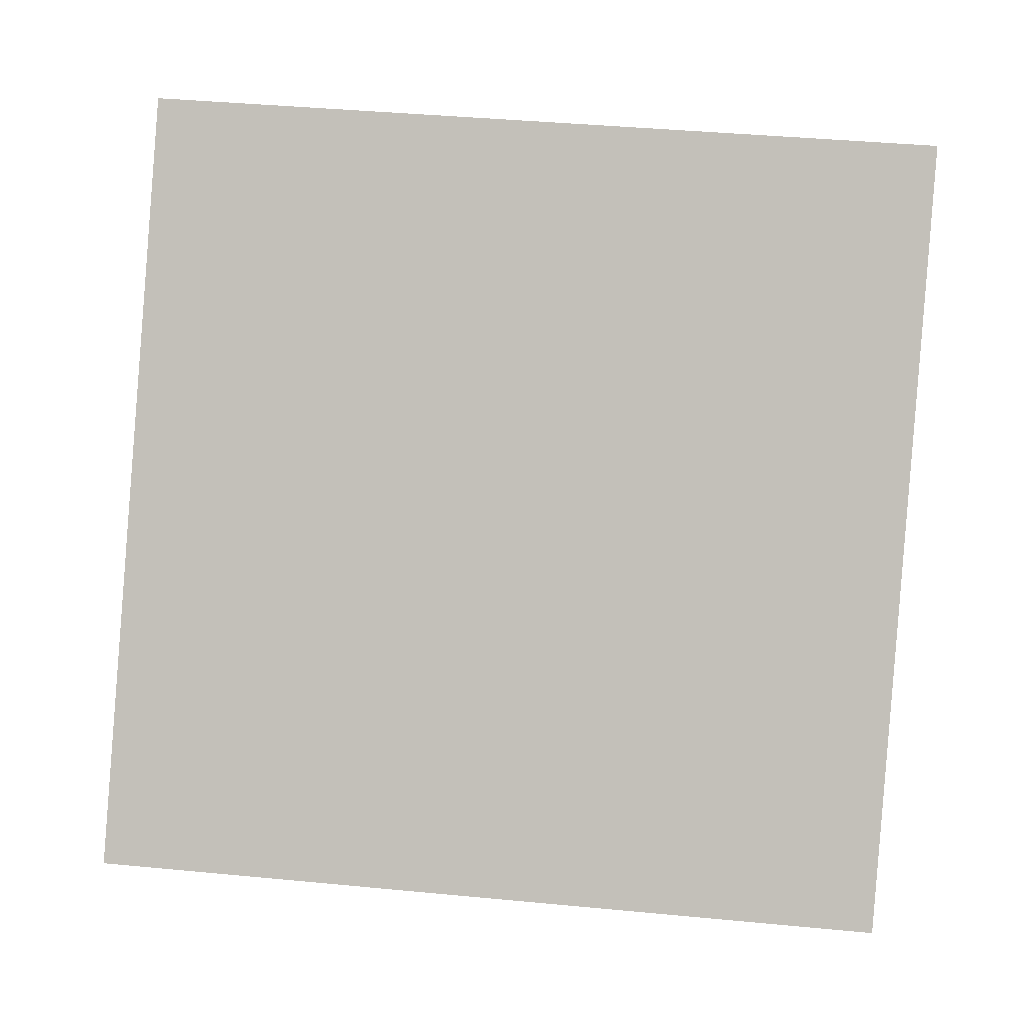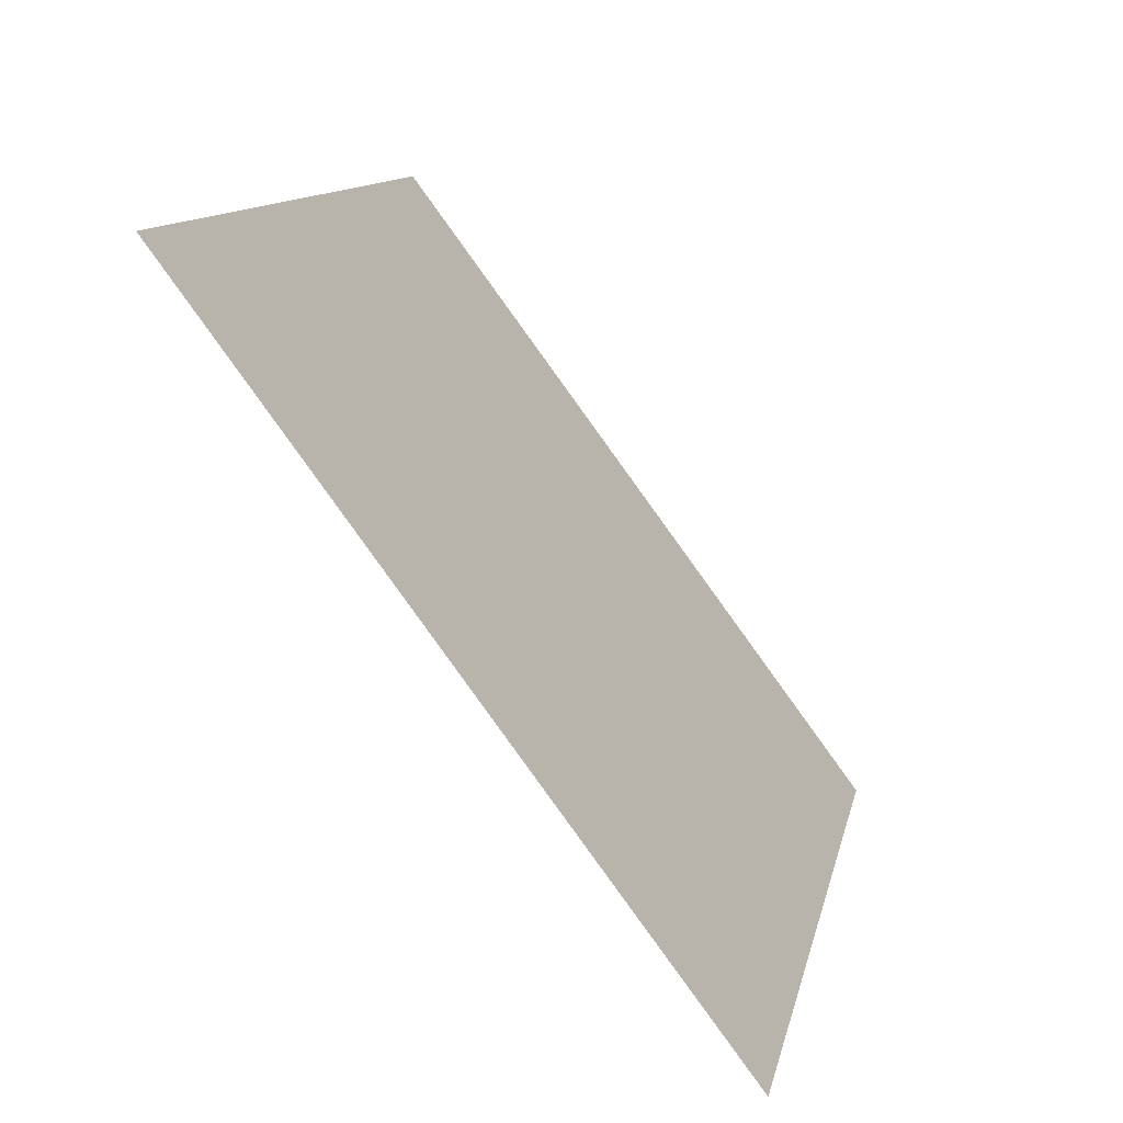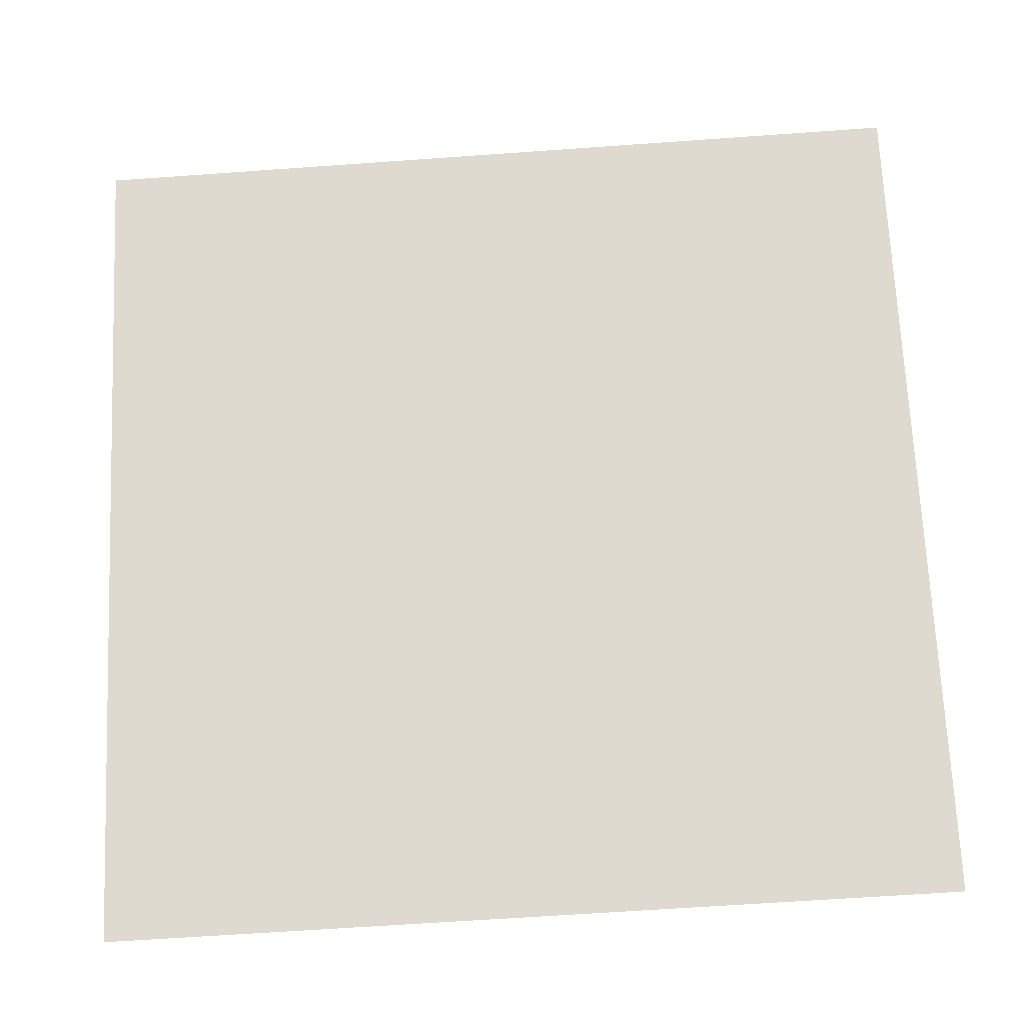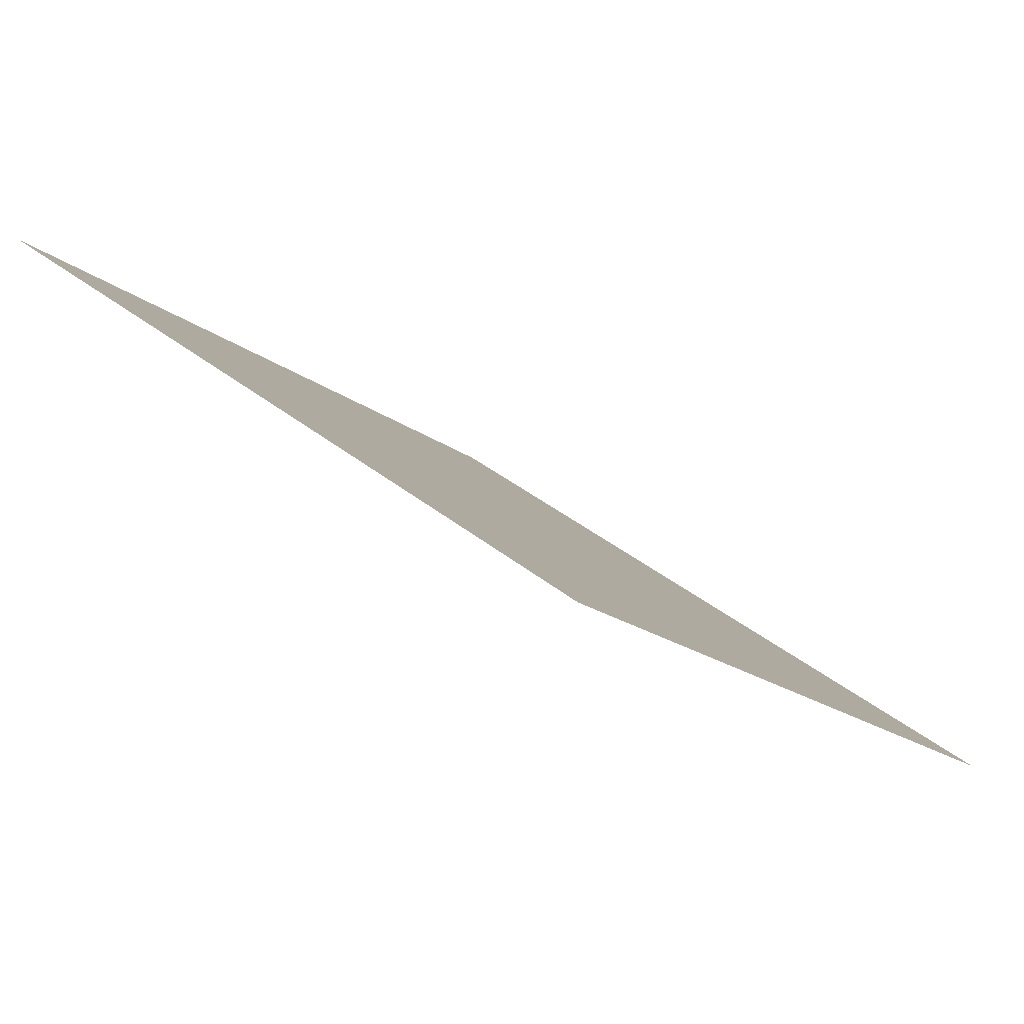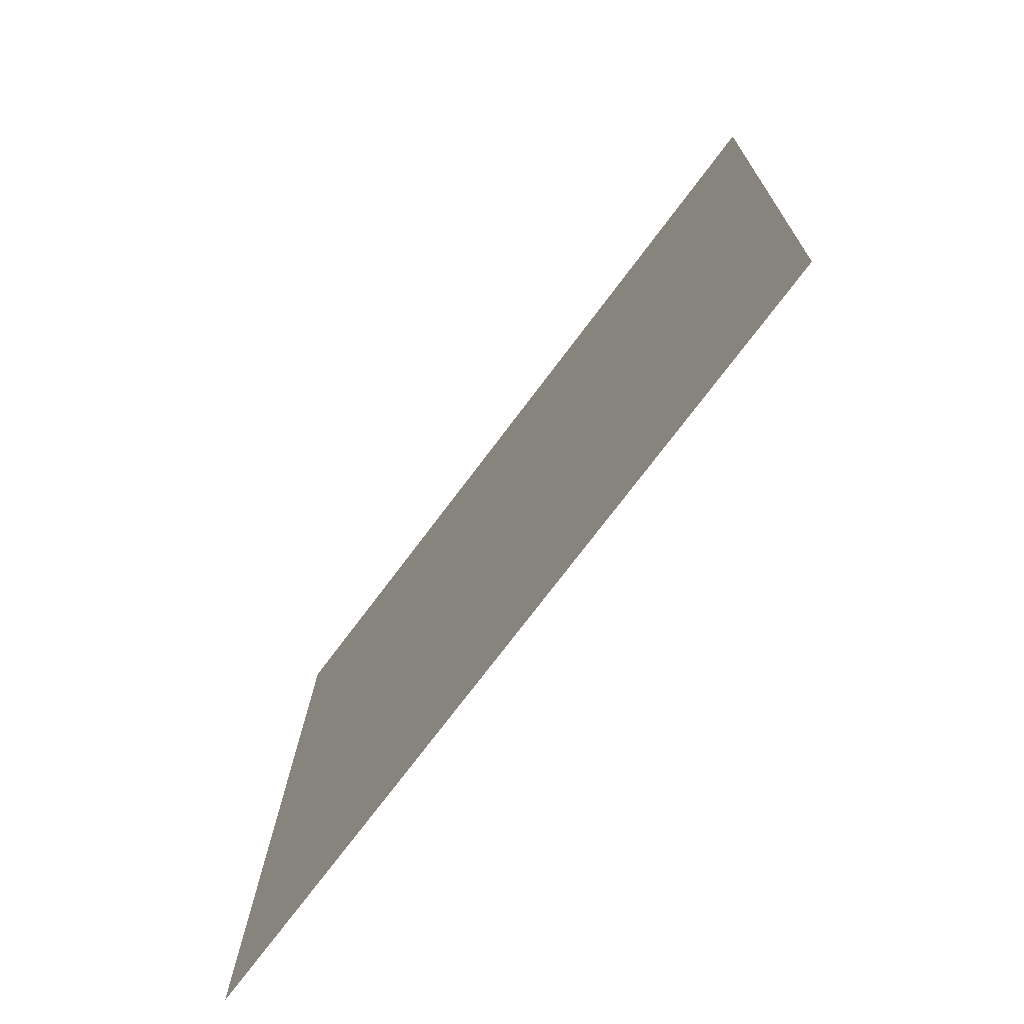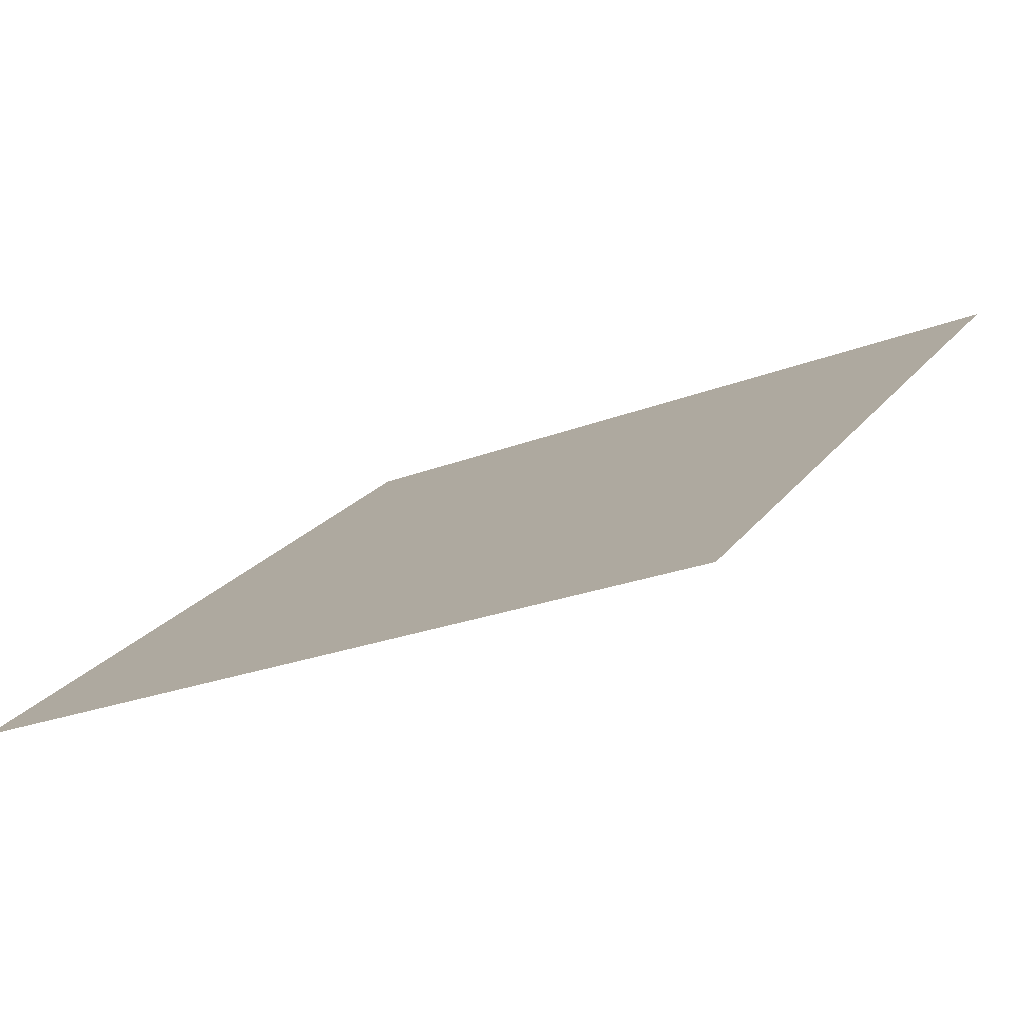
<metadata>
{"format":"obj","ext":"obj","renderer":"f3d","projection":"perspective","resolution":1024,"background":"white","views":[{"elev":55.0,"azim":-173.2,"up":"+Y"},{"elev":12.3,"azim":-80.0,"up":"+Z"},{"elev":-56.9,"azim":-177.3,"up":"+Z"},{"elev":-19.1,"azim":123.8,"up":"+Y"},{"elev":15.8,"azim":89.6,"up":"+Z"},{"elev":-21.0,"azim":-145.8,"up":"+Y"}]}
</metadata>
<code>
v 0.05465 0.6352 0.3069
v 0.04809 0.6354 0.3069
v 0.04821 0.6393 0.3122
v 0.05477 0.6392 0.3121
f 4 3 2 1

</code>
